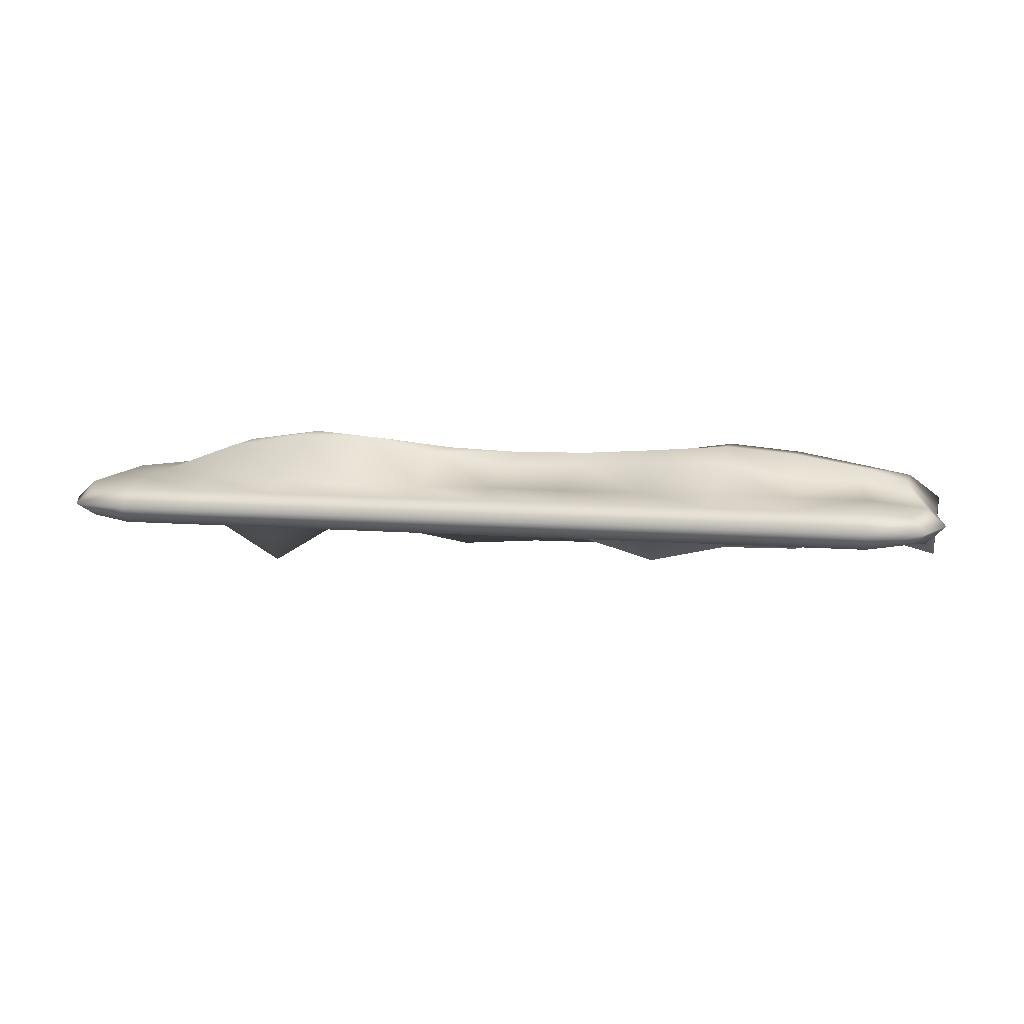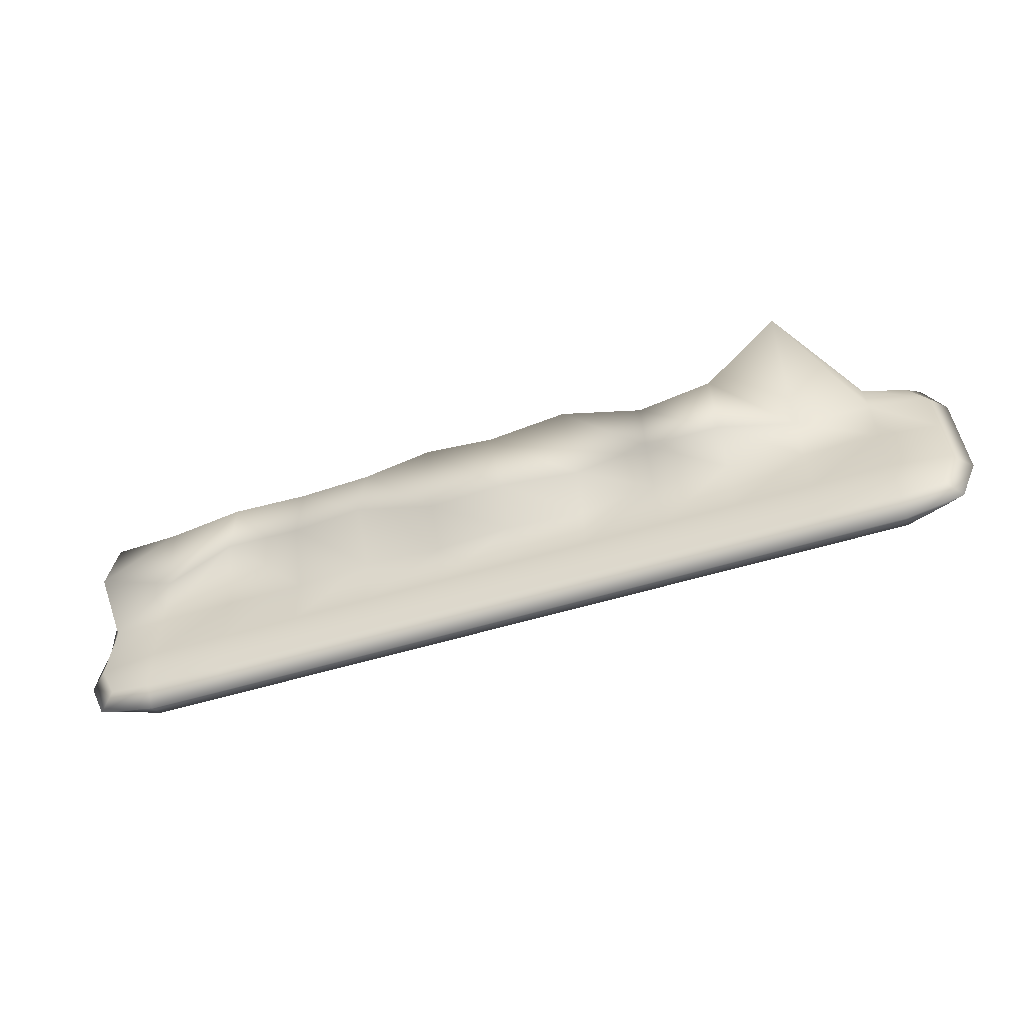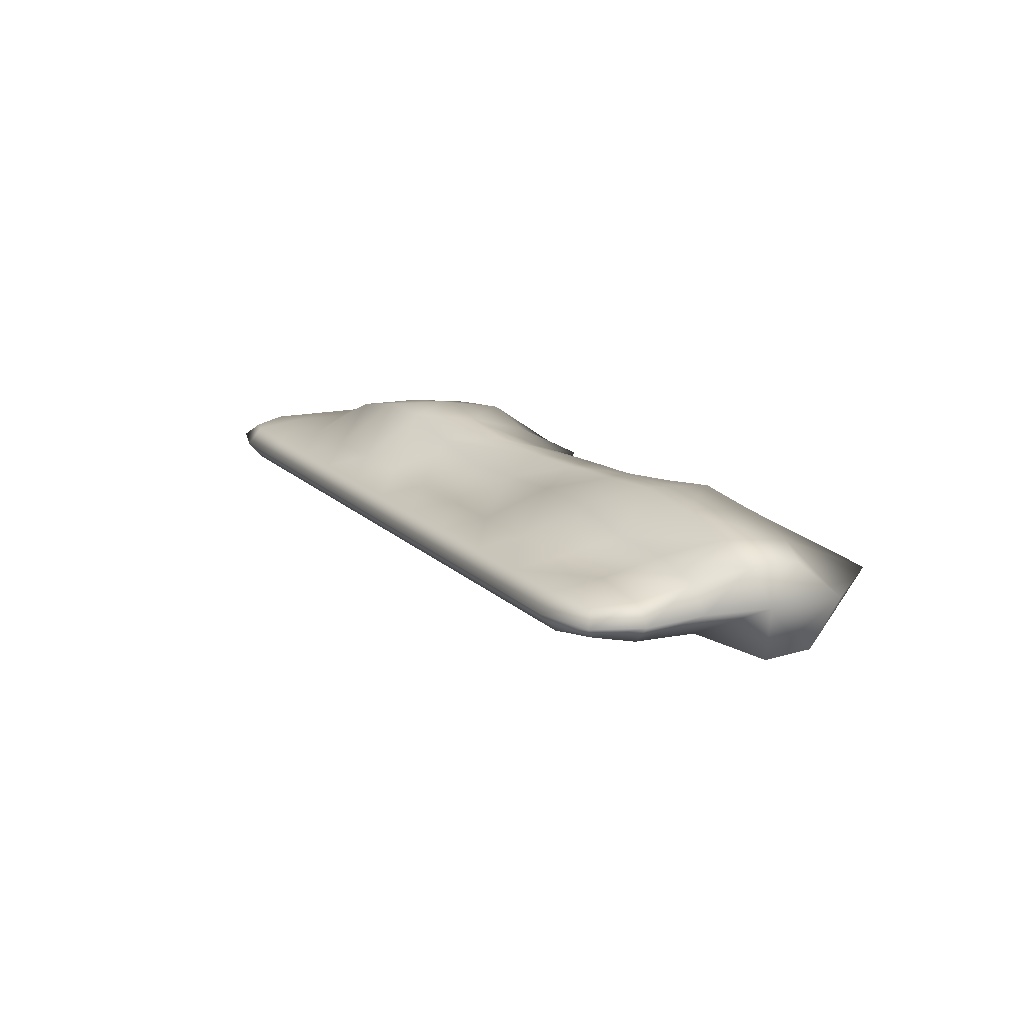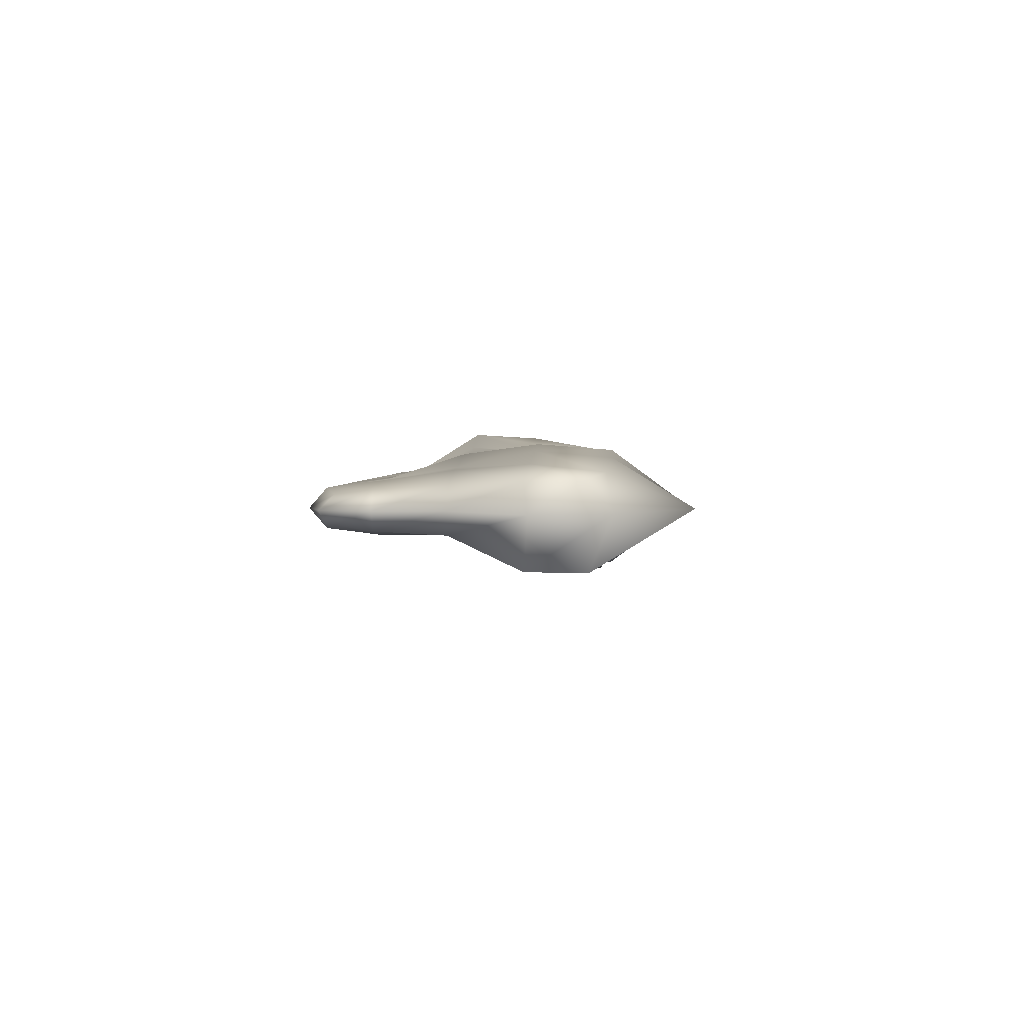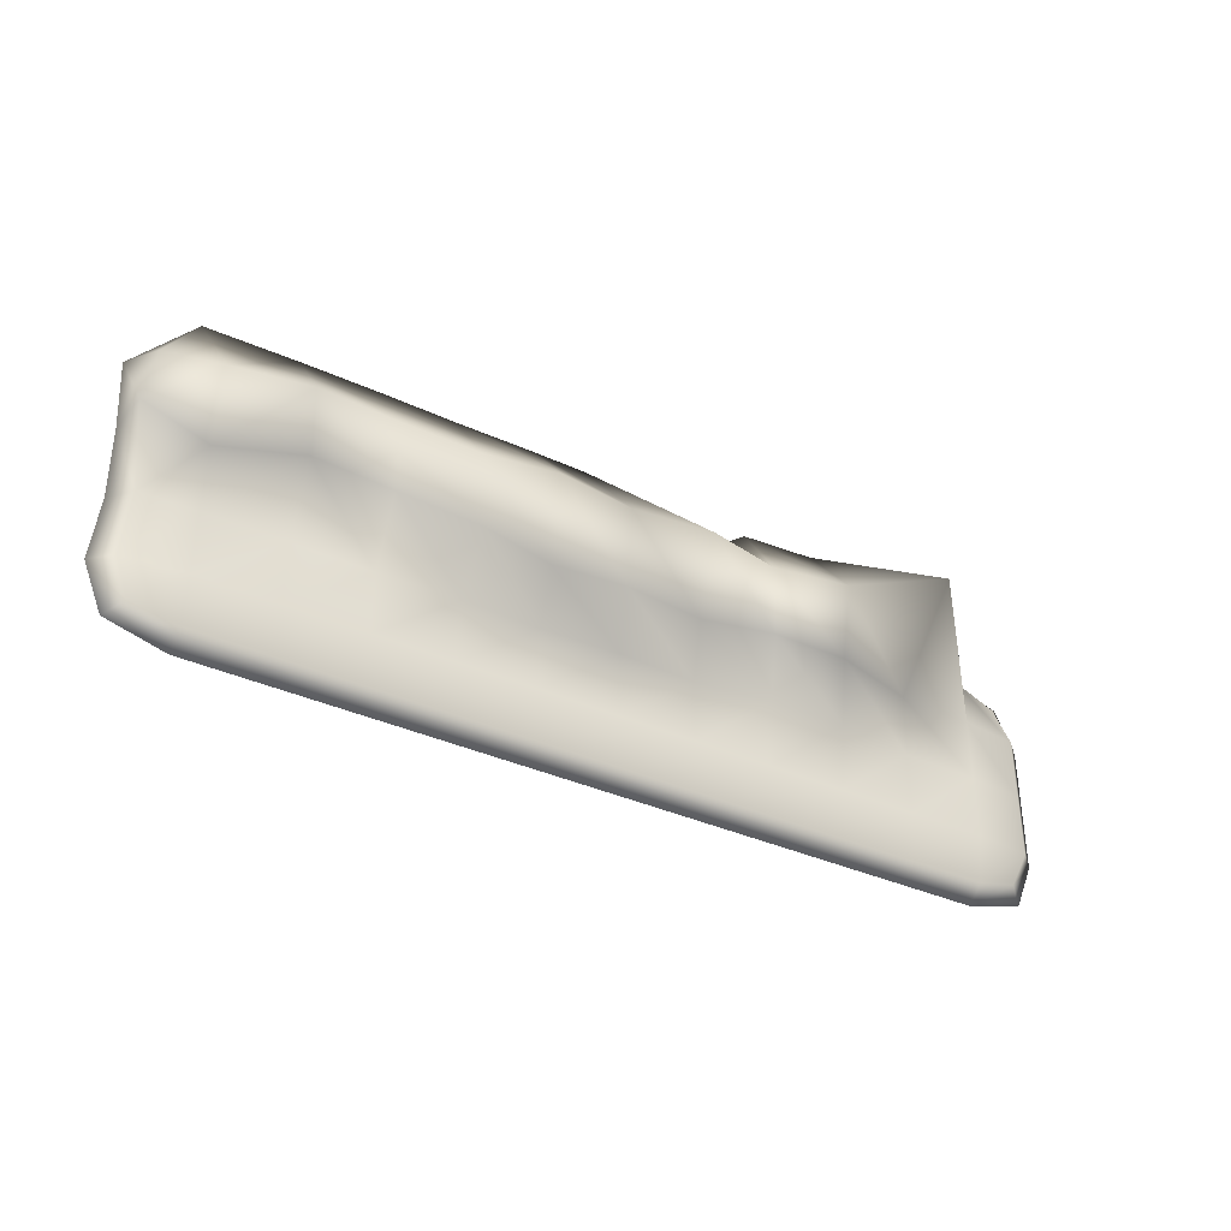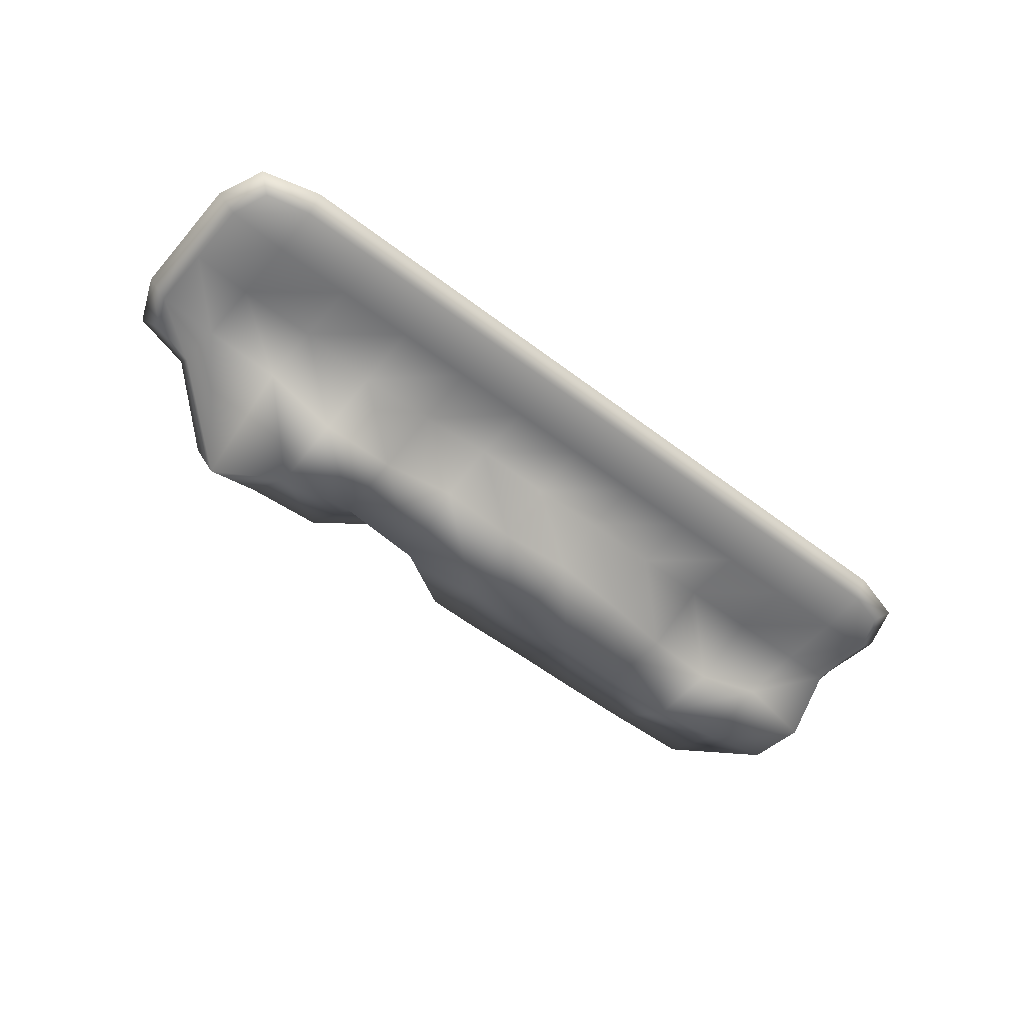
<metadata>
{"format":"obj","ext":"obj","renderer":"f3d","projection":"perspective","resolution":1024,"background":"white","views":[{"elev":9.4,"azim":-167.9,"up":"+Y"},{"elev":-59.7,"azim":16.8,"up":"+Z"},{"elev":14.7,"azim":-117.2,"up":"+Y"},{"elev":2.3,"azim":-88.7,"up":"+Y"},{"elev":-36.6,"azim":-30.6,"up":"+Z"},{"elev":-53.0,"azim":140.5,"up":"+Y"}]}
</metadata>
<code>
g default
v 6329 12.17 4408
v 6801 33.72 4394
v 6338 54.43 4406
v 6801 47.98 4394
v 6339 47.98 4290
v 6801 47.98 4290
v 6339 33.72 4290
v 6801 33.72 4290
v 6736 50.48 4283
v 6736 31.22 4283
v 6738 -15.65 4424
v 6736 64.31 4415
v 6653 50.48 4283
v 6653 31.22 4283
v 6652 14.72 4418
v 6652 60.82 4417
v 6570 50.48 4283
v 6570 31.22 4283
v 6564 5.474 4413
v 6564 57.16 4418
v 6486 50.48 4283
v 6486 31.22 4283
v 6486 9.895 4416
v 6486 62.31 4422
v 6403 50.48 4283
v 6403 31.22 4283
v 6403 12.29 4420
v 6403 64.44 4421
v 6569 61.95 4344
v 6486 66 4345
v 6404 59.6 4343
v 6337 52.57 4343
v 6333 29.11 4343
v 6403 27.8 4342
v 6486 24.93 4341
v 6569 25.54 4342
v 6653 24 4343
v 6736 28.01 4342
v 6809 31.22 4342
v 6809 50.48 4342
v 6736 69.09 4343
v 6653 76.81 4343
v 6403 40.85 4459
v 6365 57.92 4417
v 6340 54.62 4378
v 6404 67.77 4383
v 6366 58.79 4344
v 6362 50.48 4283
v 6330 40.85 4283
v 6403 40.85 4275
v 6362 31.22 4283
v 6362 28.01 4342
v 6324 12.93 4378
v 6403 12.5 4380
v 6809 31.22 4376
v 6809 40.85 4401
v 6819 40.85 4342
v 6809 50.48 4376
v 6324 40.81 4343
v 6778 50.48 4283
v 6736 40.85 4275
v 6809 40.85 4283
v 6778 31.22 4283
v 6736 26.6 4376
v 6778 31 4401
v 6778 28.01 4342
v 6736 40.85 4456
v 6776 53.48 4401
v 6736 68.76 4379
v 6778 53.69 4342
v 6695 50.48 4283
v 6653 40.85 4275
v 6695 31.22 4283
v 6653 17.42 4379
v 6695 10.69 4421
v 6694 23.36 4343
v 6653 40.85 4456
v 6694 67.65 4419
v 6652 71.09 4380
v 6695 76.51 4344
v 6611 50.48 4283
v 6570 40.85 4275
v 6611 31.22 4283
v 6568 15.65 4374
v 6609 2.062 4414
v 6611 28.01 4342
v 6558 40.19 4458
v 6609 57.79 4410
v 6611 68.8 4342
v 6567 64.8 4381
v 6528 50.48 4283
v 6487 40.85 4275
v 6528 31.22 4283
v 6486 4.502 4368
v 6526 5.024 4417
v 6528 27.38 4342
v 6487 40.85 4459
v 6526 57.83 4421
v 6486 67.93 4384
v 6527 63.7 4345
v 6445 50.48 4283
v 6445 31.22 4283
v 6444 13.06 4419
v 6445 28 4342
v 6445 68.15 4422
v 6445 65.94 4345
v 6487 53.69 4308
v 6570 53.69 4308
v 6403 53.69 4308
v 6330 50.48 4308
v 6330 31.22 4308
v 6403 28.01 4308
v 6486 28.01 4308
v 6570 28.01 4308
v 6653 28.01 4308
v 6736 28.01 4308
v 6809 31.22 4308
v 6809 50.48 4308
v 6736 53.69 4308
v 6653 53.69 4308
v 6361 15.67 4417
v 6321 39.62 4419
v 6354 40.85 4459
v 6368 61.75 4380
v 6362 40.85 4275
v 6362 24.4 4377
v 6819 40.85 4376
v 6323 38.98 4380
v 6778 40.85 4275
v 6778 28.01 4376
v 6777 40.85 4410
v 6778 54.18 4376
v 6695 40.85 4275
v 6694 18.33 4380
v 6695 40.85 4459
v 6694 74.57 4381
v 6611 40.85 4275
v 6611 20.39 4374
v 6611 40.85 4424
v 6610 66.88 4379
v 6528 40.85 4275
v 6526 15.66 4371
v 6528 40.85 4459
v 6526 65.43 4383
v 6445 40.85 4275
v 6445 12.29 4378
v 6445 40.85 4459
v 6445 71.17 4384
v 6528 53.69 4308
v 6445 53.69 4308
v 6362 53.69 4308
v 6320 40.85 4308
v 6362 28.01 4308
v 6445 28.01 4308
v 6528 28.01 4308
v 6611 28.01 4308
v 6695 28.01 4308
v 6778 28.01 4308
v 6819 40.85 4308
v 6778 53.69 4308
v 6695 54.03 4309
v 6611 53.69 4308
g rockledge_01
f 1 121 123 122
f 121 27 43 123
f 123 43 28 44
f 122 123 44 3
f 3 44 124 45
f 44 28 46 124
f 124 46 31 47
f 45 124 47 32
f 5 48 125 49
f 48 25 50 125
f 125 50 26 51
f 49 125 51 7
f 33 52 126 53
f 52 34 54 126
f 126 54 27 121
f 53 126 121 1
f 2 55 127 56
f 55 39 57 127
f 127 57 40 58
f 56 127 58 4
f 33 53 128 59
f 53 1 122 128
f 128 122 3 45
f 59 128 45 32
f 9 60 129 61
f 60 6 62 129
f 129 62 8 63
f 61 129 63 10
f 11 64 130 65
f 64 38 66 130
f 130 66 39 55
f 65 130 55 2
f 12 67 131 68
f 67 11 65 131
f 131 65 2 56
f 68 131 56 4
f 41 69 132 70
f 69 12 68 132
f 132 68 4 58
f 70 132 58 40
f 13 71 133 72
f 71 9 61 133
f 133 61 10 73
f 72 133 73 14
f 15 74 134 75
f 74 37 76 134
f 134 76 38 64
f 75 134 64 11
f 16 77 135 78
f 77 15 75 135
f 135 75 11 67
f 78 135 67 12
f 42 79 136 80
f 79 16 78 136
f 136 78 12 69
f 80 136 69 41
f 17 81 137 82
f 81 13 72 137
f 137 72 14 83
f 82 137 83 18
f 19 84 138 85
f 84 36 86 138
f 138 86 37 74
f 85 138 74 15
f 20 87 139 88
f 87 19 85 139
f 139 85 15 77
f 88 139 77 16
f 42 89 140 79
f 89 29 90 140
f 140 90 20 88
f 79 140 88 16
f 21 91 141 92
f 91 17 82 141
f 141 82 18 93
f 92 141 93 22
f 23 94 142 95
f 94 35 96 142
f 142 96 36 84
f 95 142 84 19
f 24 97 143 98
f 97 23 95 143
f 143 95 19 87
f 98 143 87 20
f 30 99 144 100
f 99 24 98 144
f 144 98 20 90
f 100 144 90 29
f 25 101 145 50
f 101 21 92 145
f 145 92 22 102
f 50 145 102 26
f 27 54 146 103
f 54 34 104 146
f 146 104 35 94
f 103 146 94 23
f 28 43 147 105
f 43 27 103 147
f 147 103 23 97
f 105 147 97 24
f 31 46 148 106
f 46 28 105 148
f 148 105 24 99
f 106 148 99 30
f 21 107 149 91
f 107 30 100 149
f 149 100 29 108
f 91 149 108 17
f 25 109 150 101
f 109 31 106 150
f 150 106 30 107
f 101 150 107 21
f 32 47 151 110
f 47 31 109 151
f 151 109 25 48
f 110 151 48 5
f 7 111 152 49
f 111 33 59 152
f 152 59 32 110
f 49 152 110 5
f 7 51 153 111
f 51 26 112 153
f 153 112 34 52
f 111 153 52 33
f 35 104 154 113
f 104 34 112 154
f 154 112 26 102
f 113 154 102 22
f 36 96 155 114
f 96 35 113 155
f 155 113 22 93
f 114 155 93 18
f 37 86 156 115
f 86 36 114 156
f 156 114 18 83
f 115 156 83 14
f 38 76 157 116
f 76 37 115 157
f 157 115 14 73
f 116 157 73 10
f 39 66 158 117
f 66 38 116 158
f 158 116 10 63
f 117 158 63 8
f 40 57 159 118
f 57 39 117 159
f 159 117 8 62
f 118 159 62 6
f 9 119 160 60
f 119 41 70 160
f 160 70 40 118
f 60 160 118 6
f 13 120 161 71
f 120 42 80 161
f 161 80 41 119
f 71 161 119 9
f 17 108 162 81
f 108 29 89 162
f 162 89 42 120
f 81 162 120 13

</code>
